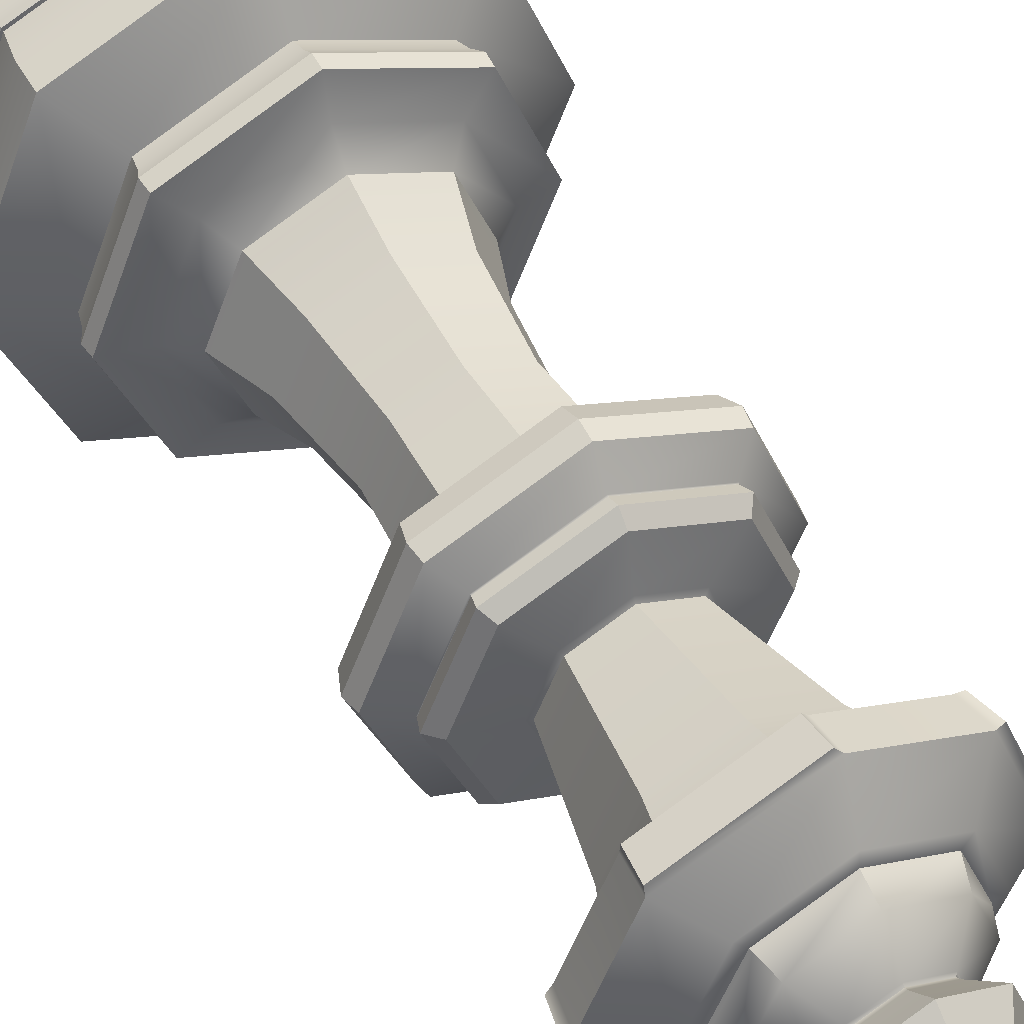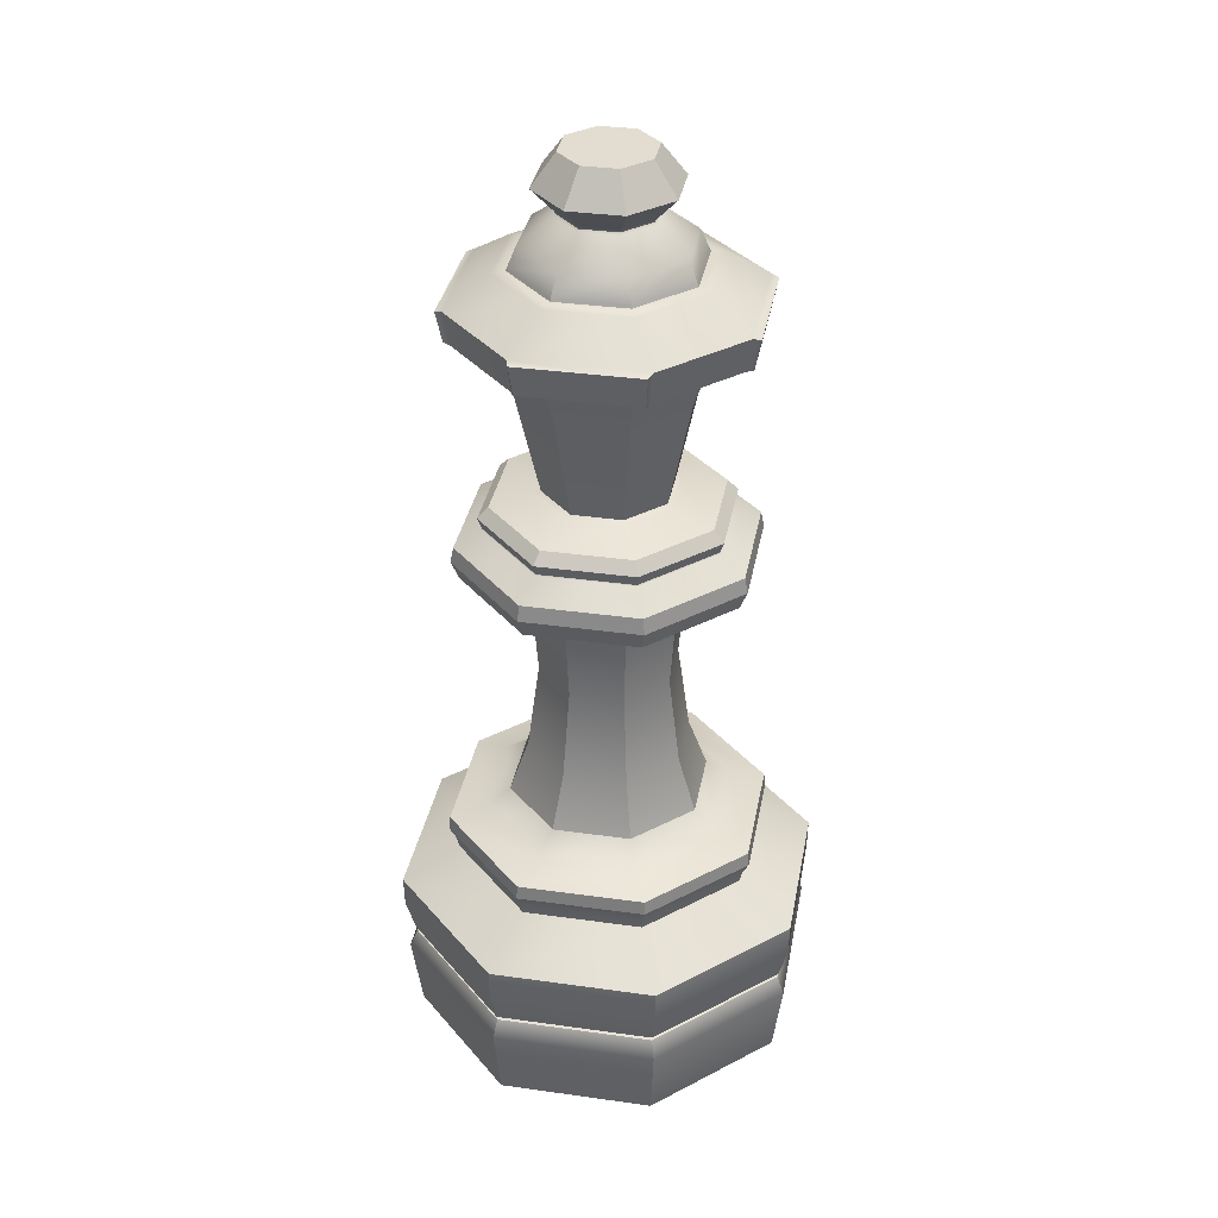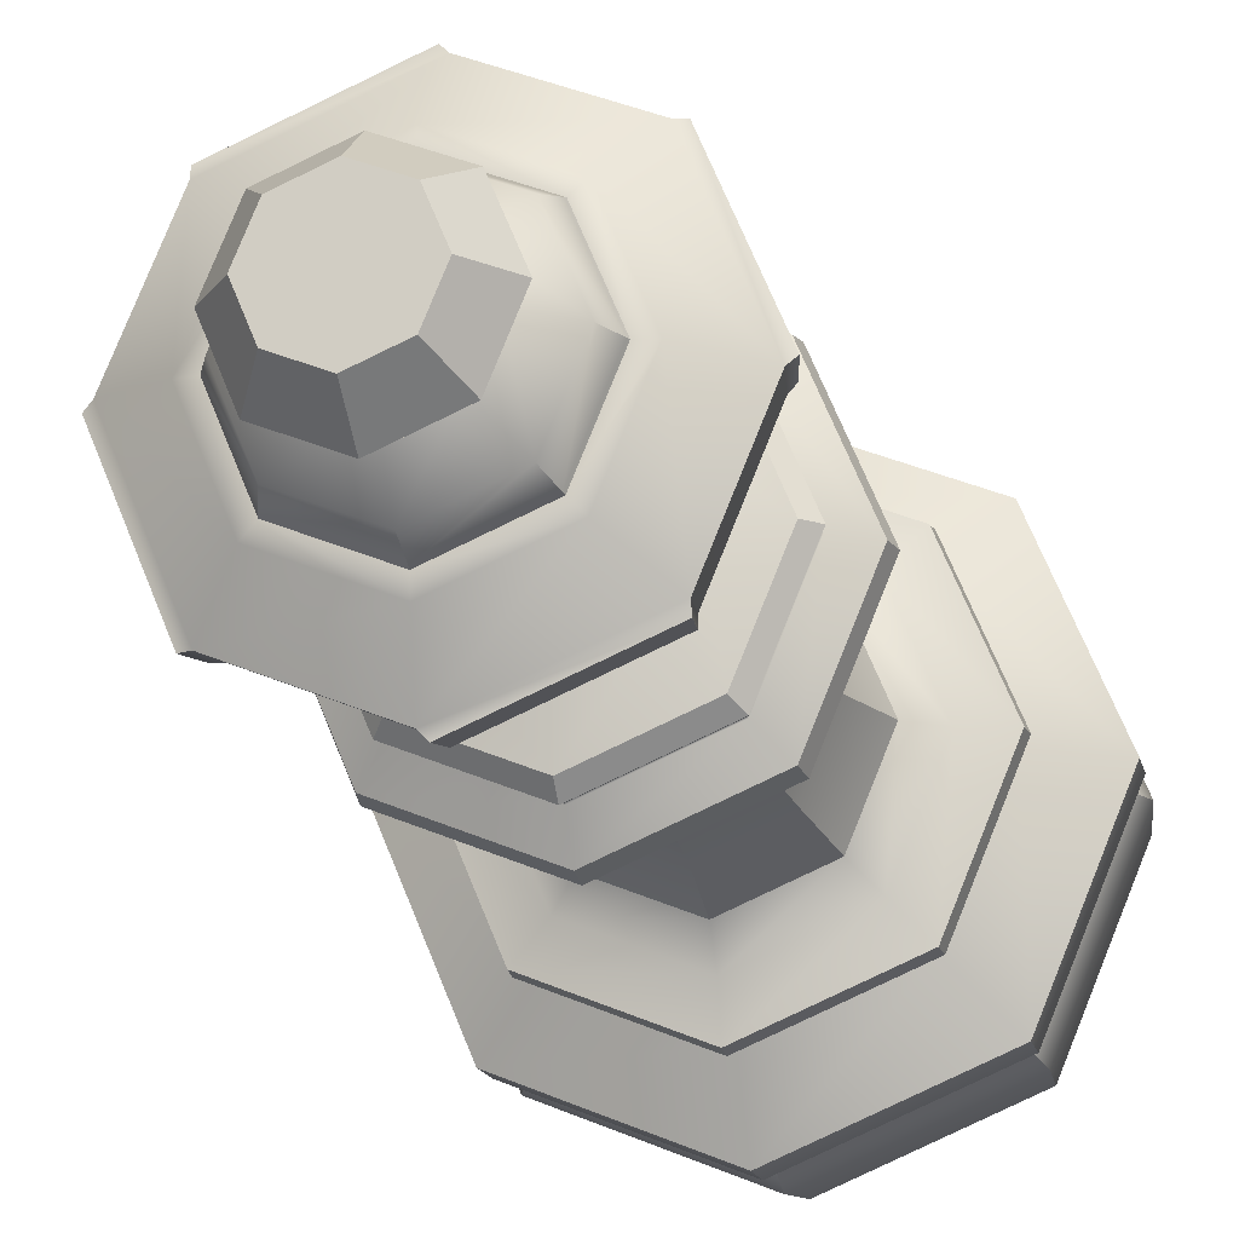
<metadata>
{"format":"obj","ext":"obj","renderer":"f3d","projection":"perspective","resolution":1024,"background":"white","views":[{"elev":48.4,"azim":151.3,"up":"+Z"},{"elev":35.2,"azim":-147.0,"up":"+Y"},{"elev":-17.3,"azim":-166.8,"up":"+Z"}]}
</metadata>
<code>
g default
v 1.142 33.9 -1.142
v -2e-06 33.9 -1.615
v -1.142 33.9 -1.142
v -1.615 33.9 0
v -1.142 33.9 1.142
v -2e-06 33.9 1.615
v 1.142 33.9 1.142
v 1.615 33.9 0
v -2e-06 -0 0
v -2e-06 33.9 0
v 1.746 32.78 -1.746
v 2.469 32.78 0
v 1.746 32.78 1.746
v -2e-06 32.78 2.469
v -1.746 32.78 1.746
v -2.469 32.78 0
v -1.746 32.78 -1.746
v -2e-06 32.78 -2.469
v 2.056 30.93 -2.056
v 2.907 30.93 0
v 2.056 30.93 2.056
v -2e-06 30.93 2.907
v -2.056 30.93 2.056
v -2.907 30.93 0
v -2.056 30.93 -2.056
v -2e-06 30.93 -2.907
v 2.654 27.59 -2.654
v -2e-06 27.59 -3.753
v -2.654 27.59 -2.654
v -3.753 27.59 0
v -2.654 27.59 2.654
v -2e-06 27.59 3.753
v 2.654 27.59 2.654
v 3.753 27.59 0
v 2.258 26.1 -2.258
v -2e-06 26.1 -3.193
v -2.258 26.1 -2.258
v -3.193 26.1 0
v -2.258 26.1 2.258
v -2e-06 26.1 3.193
v 2.258 26.1 2.258
v 3.193 26.1 0
v 2.865 21.63 -2.865
v -2e-06 21.63 -4.052
v -2.865 21.63 -2.865
v -4.052 21.63 0
v -2.865 21.63 2.865
v -2e-06 21.63 4.052
v 2.865 21.63 2.865
v 4.052 21.63 0
v 3.136 21.23 -3.136
v 4.435 21.23 0
v 3.136 21.23 3.136
v -2e-06 21.23 4.435
v -3.136 21.23 3.136
v -4.435 21.23 0
v -3.136 21.23 -3.136
v -2e-06 21.23 -4.435
v 3.725 20.2 -3.725
v -2e-06 20.2 -5.268
v -3.725 20.2 -3.725
v -5.268 20.2 0
v -3.725 20.2 3.725
v -2e-06 20.2 5.268
v 3.725 20.2 3.725
v 5.268 20.2 0
v 3.608 18.96 -3.608
v -2e-06 18.96 -5.103
v -3.608 18.96 -3.608
v -5.103 18.96 0
v -3.608 18.96 3.608
v -2e-06 18.96 5.103
v 3.608 18.96 3.608
v 5.103 18.96 0
v 3.805 19.64 -3.805
v 5.382 19.64 0
v 3.805 19.64 3.805
v -2e-06 19.64 5.382
v -3.805 19.64 3.805
v -5.382 19.64 0
v -3.805 19.64 -3.805
v -2e-06 19.64 -5.382
v 1.928 18.05 -1.928
v -2e-06 18.05 -2.727
v -1.928 18.05 -1.928
v -2.727 18.05 0
v -1.928 18.05 1.928
v -2e-06 18.05 2.727
v 1.928 18.05 1.928
v 2.727 18.05 0
v 1.754 14.84 -1.754
v -2e-06 14.84 -2.481
v -1.754 14.84 -1.754
v -2.481 14.84 0
v -1.754 14.84 1.754
v -2e-06 14.84 2.481
v 1.754 14.84 1.754
v 2.481 14.84 0
v 2.067 11.59 -2.067
v -2e-06 11.59 -2.923
v -2.067 11.59 -2.067
v -2.923 11.59 0
v -2.067 11.59 2.067
v -2e-06 11.59 2.923
v 2.067 11.59 2.067
v 2.923 11.59 0
v 2.56 9.634 -2.56
v -2e-06 9.634 -3.62
v -2.56 9.634 -2.56
v -3.62 9.634 0
v -2.56 9.634 2.56
v -2e-06 9.634 3.62
v 2.56 9.634 2.56
v 3.62 9.634 0
v 3.206 8.937 -3.206
v -2e-06 8.937 -4.534
v -3.206 8.937 -3.206
v -4.534 8.937 0
v -3.206 8.937 3.206
v -2e-06 8.937 4.534
v 3.206 8.937 3.206
v 4.534 8.937 0
v 4.13 8.64 -4.13
v -2e-06 8.64 -5.841
v -4.13 8.64 -4.13
v -5.841 8.64 0
v -4.13 8.64 4.13
v -2e-06 8.64 5.841
v 4.13 8.64 4.13
v 5.841 8.64 0
v 4.169 8.13 -4.169
v -2e-06 8.13 -5.896
v -4.169 8.13 -4.169
v -5.896 8.13 0
v -4.169 8.13 4.169
v -2e-06 8.13 5.896
v 4.169 8.13 4.169
v 5.896 8.13 0
v 4.006 7.712 -4.006
v -2e-06 7.712 -5.666
v -4.006 7.712 -4.006
v -5.666 7.712 0
v -4.006 7.712 4.006
v -2e-06 7.712 5.666
v 4.006 7.712 4.006
v 5.666 7.712 0
v 3.916 7.212 -3.916
v -2e-06 7.212 -5.538
v -3.916 7.212 -3.916
v -5.538 7.212 0
v -3.916 7.212 3.916
v -2e-06 7.212 5.538
v 3.916 7.212 3.916
v 5.538 7.212 0
v 5.432 5.98 -5.432
v -2e-06 5.98 -7.682
v -5.432 5.98 -5.432
v -7.682 5.98 0
v -5.432 5.98 5.432
v -2e-06 5.98 7.682
v 5.432 5.98 5.432
v 7.682 5.98 0
v 5.415 4.816 -5.415
v -2e-06 4.816 -7.658
v -5.415 4.816 -5.415
v -7.658 4.816 0
v -5.415 4.816 5.415
v -2e-06 4.816 7.658
v 5.415 4.816 5.415
v 7.658 4.816 0
v 5.353 2.744 -5.353
v -2e-06 2.744 -7.57
v -5.353 2.744 -5.353
v -7.57 2.744 0
v -5.353 2.744 5.353
v -2e-06 2.744 7.57
v 5.353 2.744 5.353
v 7.57 2.744 0
v 1.206 31.96 -1.206
v 1.177 31.87 -1.177
v 1.229 31.8 -1.229
v -2e-06 31.96 -1.706
v -2e-06 31.87 -1.665
v -2e-06 31.8 -1.738
v -1.206 31.96 -1.206
v -1.177 31.87 -1.177
v -1.229 31.8 -1.229
v -1.706 31.96 0
v -1.665 31.87 0
v -1.738 31.8 0
v -1.206 31.96 1.206
v -1.177 31.87 1.177
v -1.229 31.8 1.229
v -2e-06 31.96 1.706
v -2e-06 31.87 1.665
v -2e-06 31.8 1.738
v 1.206 31.96 1.206
v 1.177 31.87 1.177
v 1.229 31.8 1.229
v 1.706 31.96 0
v 1.665 31.87 0
v 1.738 31.8 0
v 2.275 30.21 -2.275
v 2.3 30.13 -2.3
v 2.627 30.08 -2.627
v -2e-06 30.21 -3.218
v -2e-06 30.13 -3.252
v -2e-06 30.08 -3.715
v -2.275 30.21 -2.275
v -2.3 30.13 -2.3
v -2.627 30.08 -2.627
v -3.218 30.21 0
v -3.252 30.13 0
v -3.715 30.08 0
v -2.275 30.21 2.275
v -2.3 30.13 2.3
v -2.627 30.08 2.627
v -2e-06 30.21 3.218
v -2e-06 30.13 3.252
v -2e-06 30.08 3.715
v 2.275 30.21 2.275
v 2.3 30.13 2.3
v 2.627 30.08 2.627
v 3.218 30.21 0
v 3.252 30.13 0
v 3.715 30.08 0
v 3.046 20.88 -3.046
v 3.036 20.84 -3.036
v 3.054 20.8 -3.054
v -2e-06 20.88 -4.308
v -2e-06 20.84 -4.294
v -2e-06 20.8 -4.318
v -3.046 20.88 -3.046
v -3.036 20.84 -3.036
v -3.054 20.8 -3.054
v -4.308 20.88 0
v -4.294 20.84 0
v -4.318 20.8 0
v -3.046 20.88 3.046
v -3.036 20.84 3.036
v -3.054 20.8 3.054
v -2e-06 20.88 4.308
v -2e-06 20.84 4.294
v -2e-06 20.8 4.318
v 3.046 20.88 3.046
v 3.036 20.84 3.036
v 3.054 20.8 3.054
v 4.308 20.88 0
v 4.294 20.84 0
v 4.318 20.8 0
v 2.187 19.08 -2.187
v 2.101 19.08 -2.101
v 2.078 18.97 -2.078
v -2e-06 19.08 -3.093
v -2e-06 19.08 -2.971
v -2e-06 18.97 -2.939
v -2.187 19.08 -2.187
v -2.101 19.08 -2.101
v -2.078 18.97 -2.078
v -3.093 19.08 0
v -2.971 19.08 0
v -2.939 18.97 0
v -2.187 19.08 2.187
v -2.101 19.08 2.101
v -2.078 18.97 2.078
v -2e-06 19.08 3.093
v -2e-06 19.08 2.971
v -2e-06 18.97 2.939
v 2.187 19.08 2.187
v 2.101 19.08 2.101
v 2.078 18.97 2.078
v 3.093 19.08 0
v 2.971 19.08 0
v 2.939 18.97 0
v 5.167 3.568 -5.167
v 4.894 3.492 -4.894
v 5.149 3.418 -5.149
v -2e-06 3.568 -7.307
v -2e-06 3.492 -6.921
v -2e-06 3.418 -7.281
v -5.167 3.568 -5.167
v -4.894 3.492 -4.894
v -5.149 3.418 -5.149
v -7.307 3.568 0
v -6.921 3.492 0
v -7.281 3.418 0
v -5.167 3.568 5.167
v -4.894 3.492 4.894
v -5.149 3.418 5.149
v -2e-06 3.568 7.307
v -2e-06 3.492 6.921
v -2e-06 3.418 7.281
v 5.167 3.568 5.167
v 4.894 3.492 4.894
v 5.149 3.418 5.149
v 7.307 3.568 0
v 6.921 3.492 0
v 7.281 3.418 0
v 4.881 -0 -4.881
v -2e-06 -0 -6.903
v -4.881 -0 -4.881
v -6.903 -0 0
v -4.881 -0 4.881
v -2e-06 -0 6.903
v 4.881 -0 4.881
v 6.903 -0 0
v 5.072 -0 -5.072
v 5.093 -0 -5.093
v 5.096 0.02751 -5.096
v -2e-06 -0 -7.173
v -2e-06 -0 -7.203
v -2e-06 0.02751 -7.207
v 7.173 -0 0
v 7.203 -0 0
v 7.207 0.02751 0
v -5.072 -0 -5.072
v -5.093 -0 -5.093
v -5.096 0.02751 -5.096
v -7.173 -0 0
v -7.203 -0 0
v -7.207 0.02751 0
v -5.072 -0 5.072
v -5.093 -0 5.093
v -5.096 0.02751 5.096
v -2e-06 -0 7.173
v -1e-06 -0 7.203
v -2e-06 0.02751 7.207
v 5.072 -0 5.072
v 5.093 -0 5.093
v 5.096 0.02751 5.096
v 1.741 21.95 -1.741
v 1.616 22.02 -1.616
v 1.643 22.2 -1.643
v -2e-06 21.95 -2.462
v -2e-06 22.02 -2.285
v -2e-06 22.2 -2.324
v 2.462 21.95 0
v 2.285 22.02 0
v 2.324 22.2 0
v 1.741 21.95 1.741
v 1.616 22.02 1.616
v 1.643 22.2 1.643
v -2e-06 21.95 2.462
v -2e-06 22.02 2.285
v -2e-06 22.2 2.324
v -1.741 21.95 1.741
v -1.616 22.02 1.616
v -1.643 22.2 1.643
v -2.462 21.95 0
v -2.285 22.02 0
v -2.324 22.2 0
v -1.741 21.95 -1.741
v -1.616 22.02 -1.616
v -1.643 22.2 -1.643
v -0.23 28.69 -5.357
v -2e-06 28.97 -5.508
v 0.1928 29.05 -5.305
v -3.63 28.7 -3.949
v -3.895 28.97 -3.895
v -3.888 29.04 -3.62
v -5.357 28.69 0.23
v -5.508 28.97 0
v -5.305 29.05 -0.1928
v -3.949 28.7 3.63
v -3.895 28.97 3.895
v -3.62 29.04 3.888
v 0.23 28.69 5.357
v -2e-06 28.97 5.508
v -0.1928 29.05 5.305
v 3.63 28.7 3.949
v 3.895 28.97 3.895
v 3.888 29.04 3.62
v 3.949 28.7 -3.63
v 3.895 28.97 -3.895
v 3.62 29.04 -3.888
v 5.357 28.69 -0.23
v 5.508 28.97 0
v 5.305 29.05 0.1928
v 3.866 28.13 -3.553
v 3.737 27.87 -3.737
v 3.458 27.85 -3.747
v -0.2189 28.13 -5.247
v -2e-06 27.87 -5.285
v 0.2018 27.85 -5.098
v -3.553 28.13 -3.866
v -3.737 27.87 -3.737
v -3.747 27.85 -3.458
v -5.247 28.13 0.2189
v -5.285 27.87 0
v -5.098 27.85 -0.2018
v -3.866 28.13 3.553
v -3.737 27.87 3.737
v -3.458 27.85 3.747
v 0.2189 28.13 5.247
v -2e-06 27.87 5.285
v -0.2018 27.85 5.098
v 3.553 28.13 3.866
v 3.737 27.87 3.737
v 3.747 27.85 3.458
v 5.247 28.13 -0.2189
v 5.285 27.87 0
v 5.098 27.85 0.2018
g Queen
f 10 1 2 3
f 10 3 4 5
f 10 5 6 7
f 10 7 8 1
f 12 11 1 8
f 13 12 8 7
f 14 13 7 6
f 15 14 6 5
f 16 15 5 4
f 17 16 4 3
f 18 17 3 2
f 11 18 2 1
f 35 36 28 27
f 36 37 29 28
f 37 38 30 29
f 38 39 31 30
f 39 40 32 31
f 40 41 33 32
f 41 42 34 33
f 42 35 27 34
f 52 51 43 50
f 53 52 50 49
f 54 53 49 48
f 55 54 48 47
f 56 55 47 46
f 57 56 46 45
f 58 57 45 44
f 51 58 44 43
f 67 68 82 75
f 68 69 81 82
f 69 70 80 81
f 70 71 79 80
f 71 72 78 79
f 72 73 77 78
f 73 74 76 77
f 74 67 75 76
f 76 75 59 66
f 77 76 66 65
f 78 77 65 64
f 79 78 64 63
f 80 79 63 62
f 81 80 62 61
f 82 81 61 60
f 75 82 60 59
f 91 92 84 83
f 92 93 85 84
f 93 94 86 85
f 94 95 87 86
f 95 96 88 87
f 96 97 89 88
f 97 98 90 89
f 98 91 83 90
f 99 100 92 91
f 100 101 93 92
f 101 102 94 93
f 102 103 95 94
f 103 104 96 95
f 104 105 97 96
f 105 106 98 97
f 106 99 91 98
f 107 108 100 99
f 108 109 101 100
f 109 110 102 101
f 110 111 103 102
f 111 112 104 103
f 112 113 105 104
f 113 114 106 105
f 114 107 99 106
f 115 116 108 107
f 116 117 109 108
f 117 118 110 109
f 118 119 111 110
f 119 120 112 111
f 120 121 113 112
f 121 122 114 113
f 122 115 107 114
f 123 124 116 115
f 124 125 117 116
f 125 126 118 117
f 126 127 119 118
f 127 128 120 119
f 128 129 121 120
f 129 130 122 121
f 130 123 115 122
f 131 132 124 123
f 132 133 125 124
f 133 134 126 125
f 134 135 127 126
f 135 136 128 127
f 136 137 129 128
f 137 138 130 129
f 138 131 123 130
f 139 140 132 131
f 140 141 133 132
f 141 142 134 133
f 142 143 135 134
f 143 144 136 135
f 144 145 137 136
f 145 146 138 137
f 146 139 131 138
f 147 148 140 139
f 148 149 141 140
f 149 150 142 141
f 150 151 143 142
f 151 152 144 143
f 152 153 145 144
f 153 154 146 145
f 154 147 139 146
f 155 156 148 147
f 156 157 149 148
f 157 158 150 149
f 158 159 151 150
f 159 160 152 151
f 160 161 153 152
f 161 162 154 153
f 162 155 147 154
f 163 164 156 155
f 164 165 157 156
f 165 166 158 157
f 166 167 159 158
f 167 168 160 159
f 168 169 161 160
f 169 170 162 161
f 170 163 155 162
f 179 182 18 11
f 182 185 17 18
f 185 188 16 17
f 188 191 15 16
f 191 194 14 15
f 194 197 13 14
f 197 200 12 13
f 200 179 11 12
f 20 19 181 202
f 21 20 202 199
f 22 21 199 196
f 23 22 196 193
f 24 23 193 190
f 25 24 190 187
f 26 25 187 184
f 19 26 184 181
f 179 180 183 182
f 180 181 184 183
f 182 183 186 185
f 183 184 187 186
f 185 186 189 188
f 186 187 190 189
f 188 189 192 191
f 189 190 193 192
f 191 192 195 194
f 192 193 196 195
f 194 195 198 197
f 195 196 199 198
f 197 198 201 200
f 198 199 202 201
f 181 180 201 202
f 180 179 200 201
f 203 206 26 19
f 206 209 25 26
f 209 212 24 25
f 212 215 23 24
f 215 218 22 23
f 218 221 21 22
f 221 224 20 21
f 224 203 19 20
f 203 204 207 206
f 204 205 208 207
f 206 207 210 209
f 207 208 211 210
f 209 210 213 212
f 210 211 214 213
f 212 213 216 215
f 213 214 217 216
f 215 216 219 218
f 216 217 220 219
f 218 219 222 221
f 219 220 223 222
f 221 222 225 224
f 222 223 226 225
f 205 204 225 226
f 204 203 224 225
f 50 43 331 337
f 49 50 337 340
f 48 49 340 343
f 47 48 343 346
f 46 47 346 349
f 45 46 349 352
f 44 45 352 334
f 227 230 58 51
f 230 233 57 58
f 233 236 56 57
f 236 239 55 56
f 239 242 54 55
f 242 245 53 54
f 245 248 52 53
f 248 227 51 52
f 59 60 232 229
f 60 61 235 232
f 61 62 238 235
f 62 63 241 238
f 63 64 244 241
f 64 65 247 244
f 65 66 250 247
f 66 59 229 250
f 227 228 231 230
f 228 229 232 231
f 230 231 234 233
f 231 232 235 234
f 233 234 237 236
f 234 235 238 237
f 236 237 240 239
f 237 238 241 240
f 239 240 243 242
f 240 241 244 243
f 242 243 246 245
f 243 244 247 246
f 245 246 249 248
f 246 247 250 249
f 229 228 249 250
f 228 227 248 249
f 251 254 68 67
f 254 257 69 68
f 257 260 70 69
f 260 263 71 70
f 263 266 72 71
f 266 269 73 72
f 269 272 74 73
f 272 251 67 74
f 83 84 256 253
f 84 85 259 256
f 85 86 262 259
f 86 87 265 262
f 87 88 268 265
f 88 89 271 268
f 89 90 274 271
f 90 83 253 274
f 251 252 255 254
f 252 253 256 255
f 254 255 258 257
f 255 256 259 258
f 257 258 261 260
f 258 259 262 261
f 260 261 264 263
f 261 262 265 264
f 263 264 267 266
f 264 265 268 267
f 266 267 270 269
f 267 268 271 270
f 269 270 273 272
f 270 271 274 273
f 253 252 273 274
f 252 251 272 273
f 275 278 164 163
f 278 281 165 164
f 281 284 166 165
f 284 287 167 166
f 287 290 168 167
f 290 293 169 168
f 293 296 170 169
f 296 275 163 170
f 171 172 280 277
f 172 173 283 280
f 173 174 286 283
f 174 175 289 286
f 175 176 292 289
f 176 177 295 292
f 177 178 298 295
f 178 171 277 298
f 275 276 279 278
f 276 277 280 279
f 278 279 282 281
f 279 280 283 282
f 281 282 285 284
f 282 283 286 285
f 284 285 288 287
f 285 286 289 288
f 287 288 291 290
f 288 289 292 291
f 290 291 294 293
f 291 292 295 294
f 293 294 297 296
f 294 295 298 297
f 277 276 297 298
f 276 275 296 297
f 300 299 9 301
f 302 301 9 303
f 304 303 9 305
f 306 305 9 299
f 309 312 172 171
f 312 318 173 172
f 318 321 174 173
f 321 324 175 174
f 324 327 176 175
f 327 330 177 176
f 330 315 178 177
f 315 309 171 178
f 310 307 299 300
f 316 310 300 301
f 319 316 301 302
f 322 319 302 303
f 325 322 303 304
f 328 325 304 305
f 313 328 305 306
f 313 306 299 307
f 307 308 314 313
f 308 309 315 314
f 309 308 311 312
f 308 307 310 311
f 313 314 329 328
f 314 315 330 329
f 312 311 317 318
f 311 310 316 317
f 318 317 320 321
f 317 316 319 320
f 321 320 323 324
f 320 319 322 323
f 324 323 326 327
f 323 322 325 326
f 327 326 329 330
f 326 325 328 329
f 36 35 333 336
f 37 36 336 354
f 38 37 354 351
f 39 38 351 348
f 40 39 348 345
f 41 40 345 342
f 42 41 342 339
f 35 42 339 333
f 44 334 331 43
f 331 332 338 337
f 332 333 339 338
f 333 332 335 336
f 332 331 334 335
f 337 338 341 340
f 338 339 342 341
f 340 341 344 343
f 341 342 345 344
f 343 344 347 346
f 344 345 348 347
f 346 347 350 349
f 347 348 351 350
f 349 350 353 352
f 350 351 354 353
f 336 335 353 354
f 335 334 352 353
f 381 384 357 375
f 387 390 363 360
f 393 396 369 366
f 399 402 378 372
f 27 28 384 381
f 28 29 387 384
f 29 30 390 387
f 30 31 393 390
f 31 32 396 393
f 32 33 399 396
f 33 34 402 399
f 34 27 381 402
f 375 357 208 205
f 357 360 211 208
f 360 363 214 211
f 363 366 217 214
f 366 369 220 217
f 369 372 223 220
f 372 378 226 223
f 378 375 205 226
f 358 355 382 385
f 364 361 388 391
f 370 367 394 397
f 373 376 400 379
f 355 356 383 382
f 356 357 384 383
f 357 356 359 360
f 356 355 358 359
f 361 362 389 388
f 362 363 390 389
f 363 362 365 366
f 362 361 364 365
f 367 368 395 394
f 368 369 396 395
f 369 368 371 372
f 368 367 370 371
f 373 374 377 376
f 374 375 378 377
f 376 377 401 400
f 377 378 402 401
f 375 374 380 381
f 374 373 379 380
f 382 383 386 385
f 383 384 387 386
f 360 359 386 387
f 359 358 385 386
f 388 389 392 391
f 389 390 393 392
f 366 365 392 393
f 365 364 391 392
f 394 395 398 397
f 395 396 399 398
f 372 371 398 399
f 371 370 397 398
f 381 380 401 402
f 380 379 400 401

</code>
